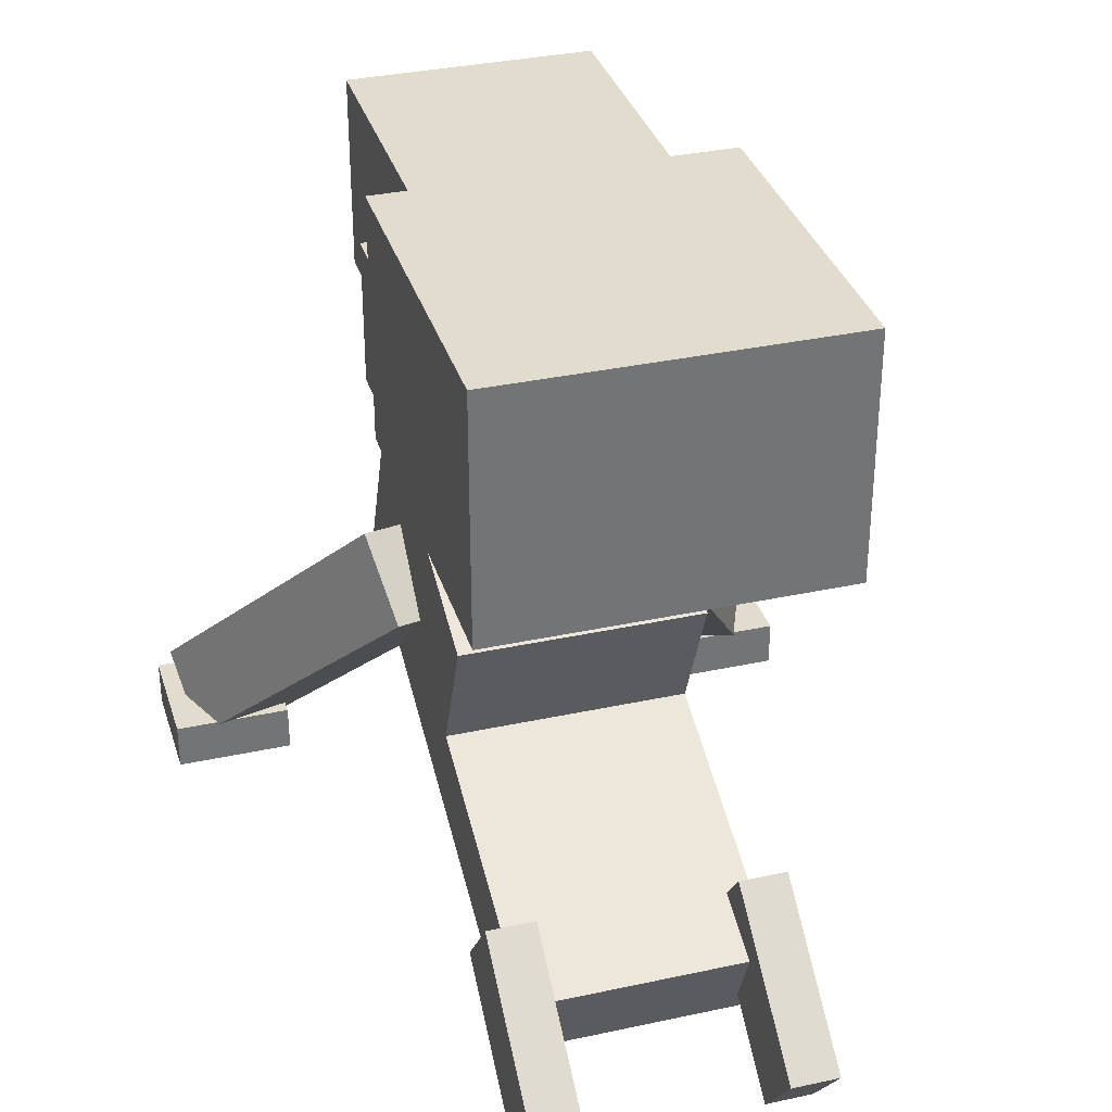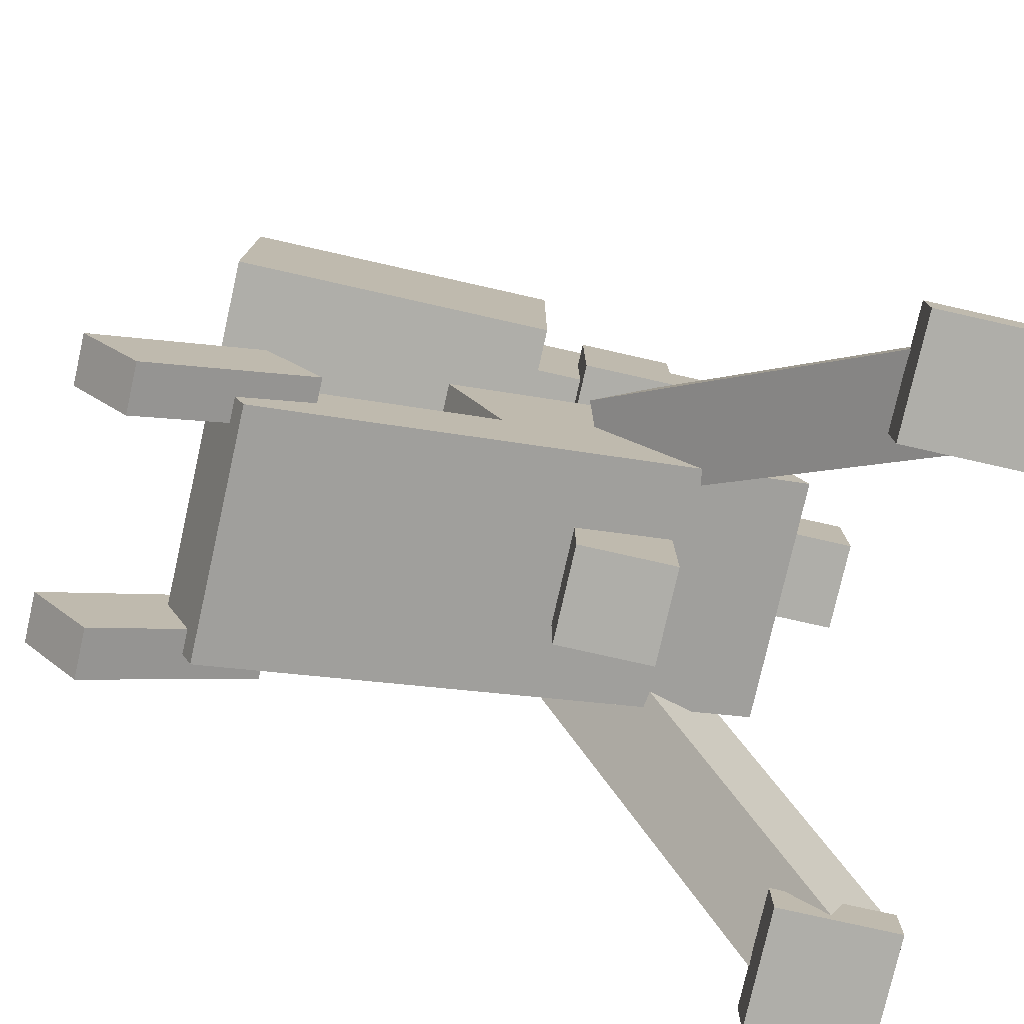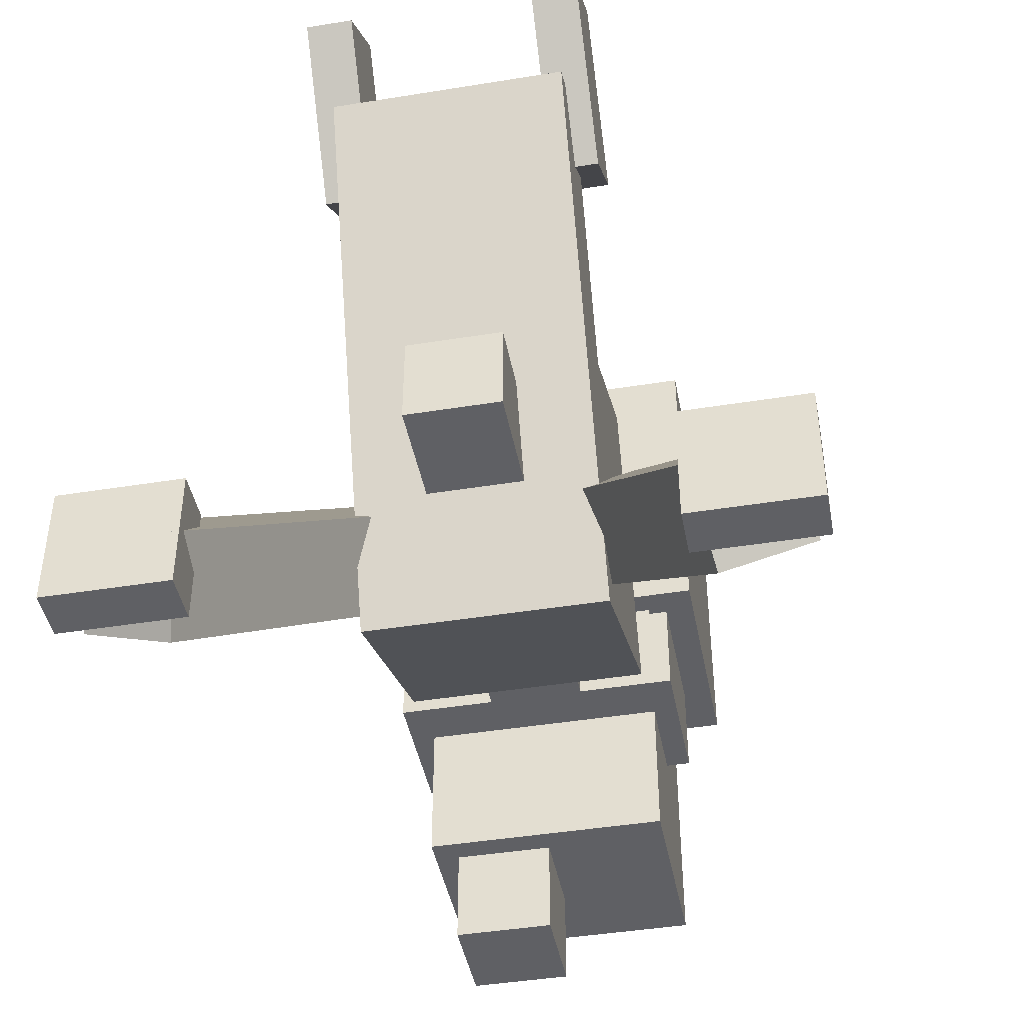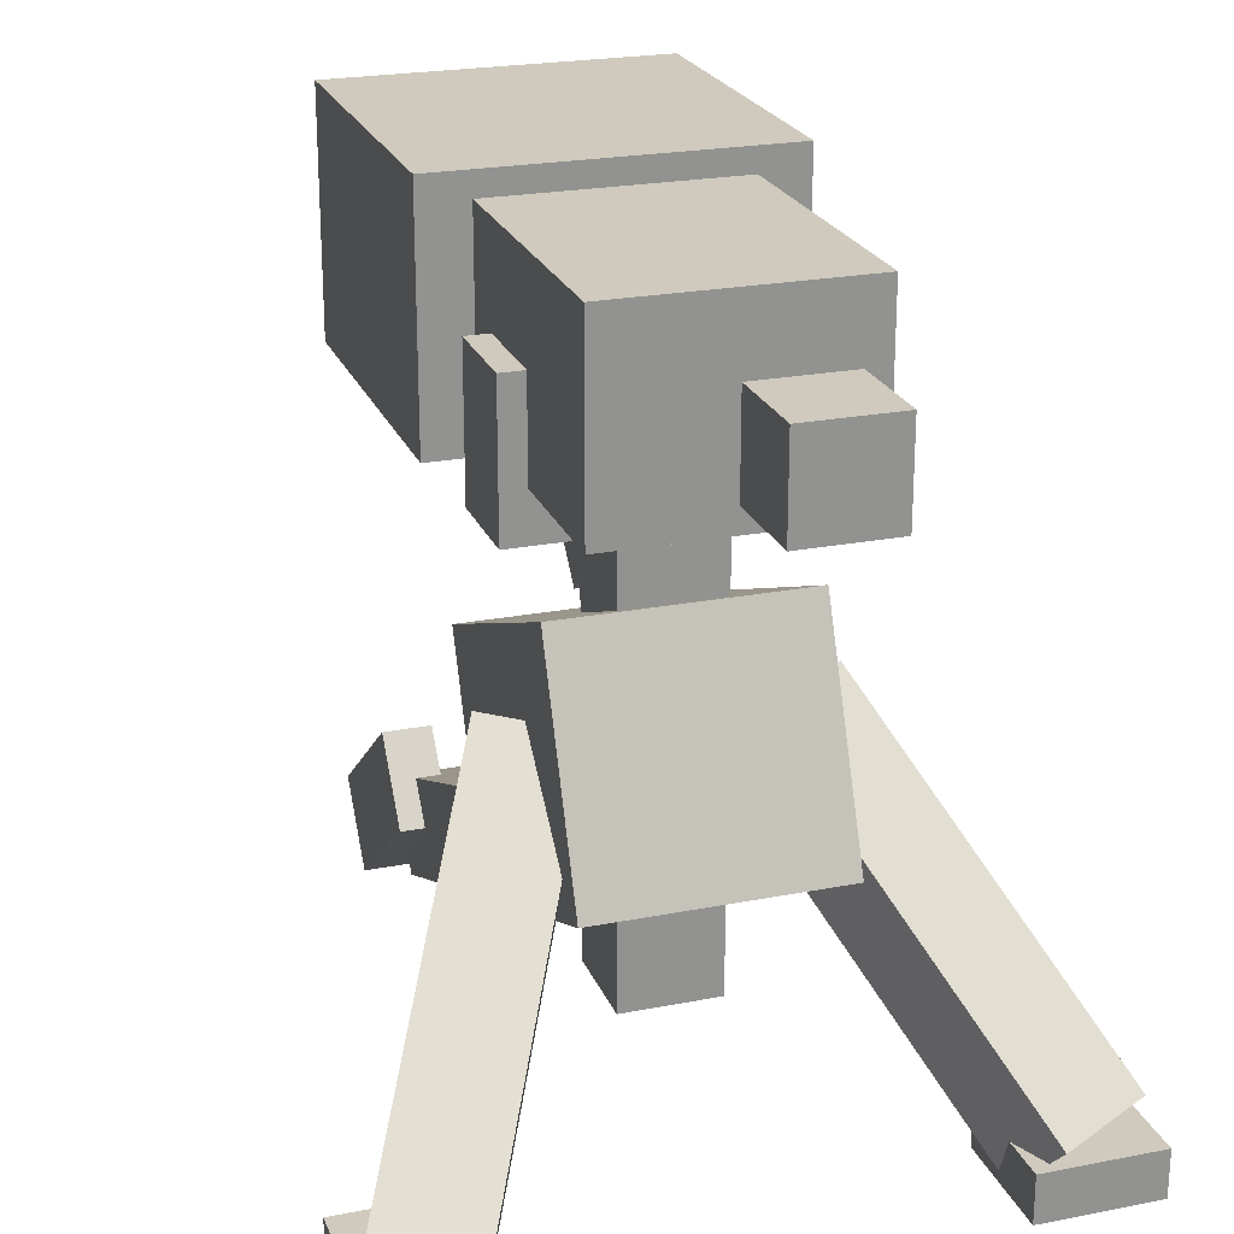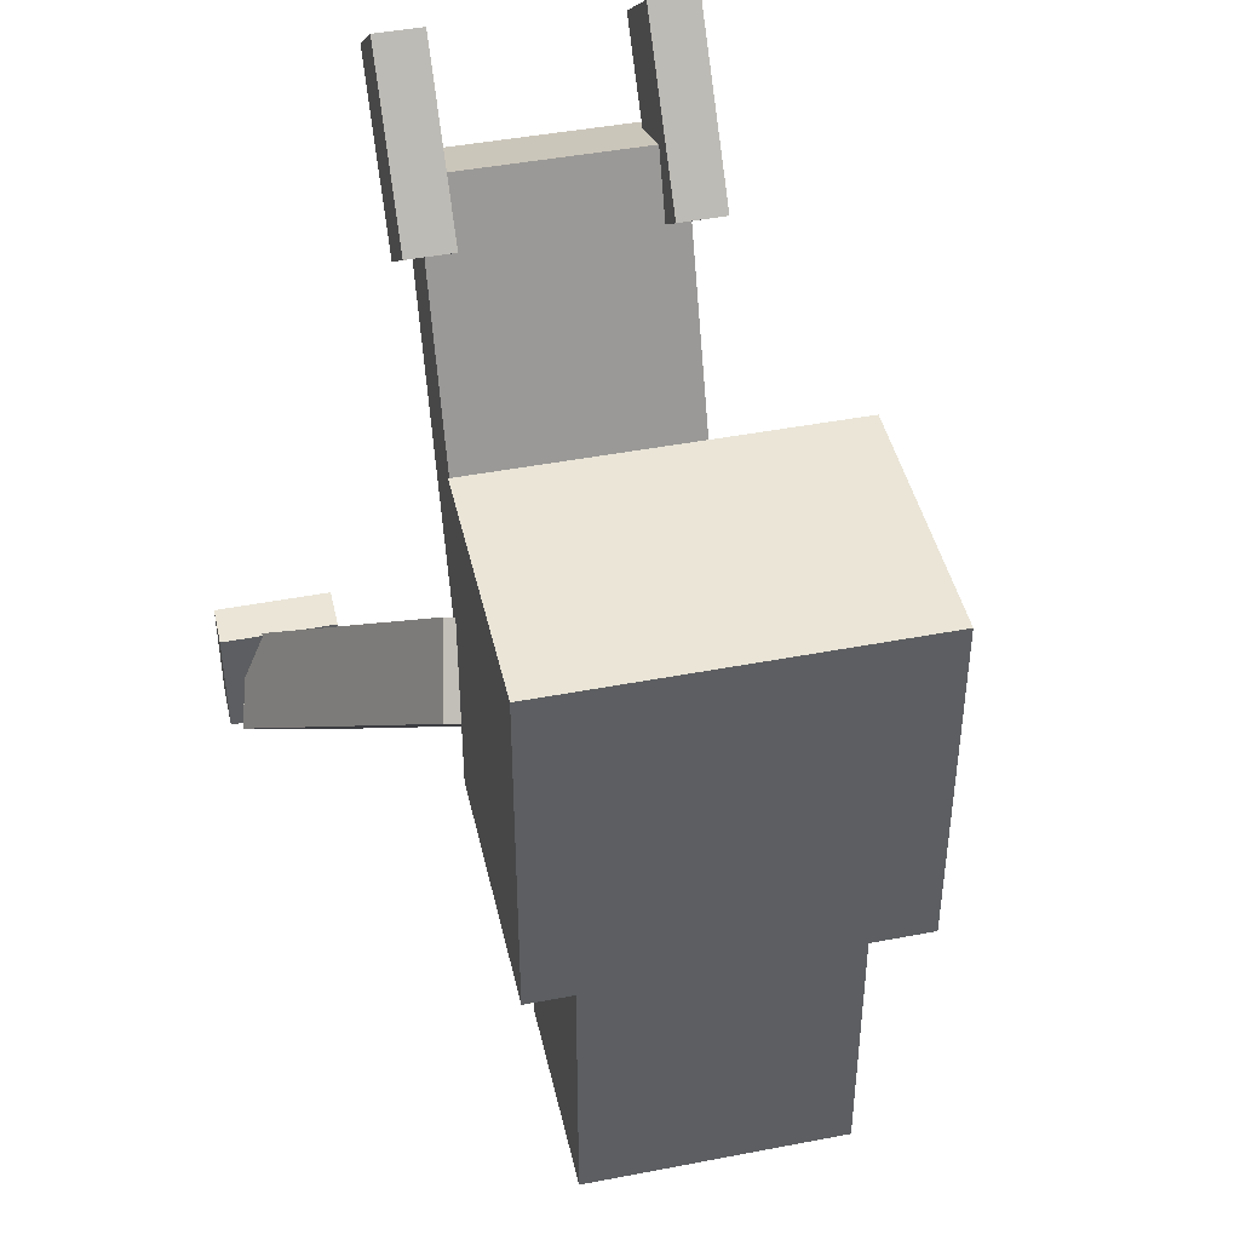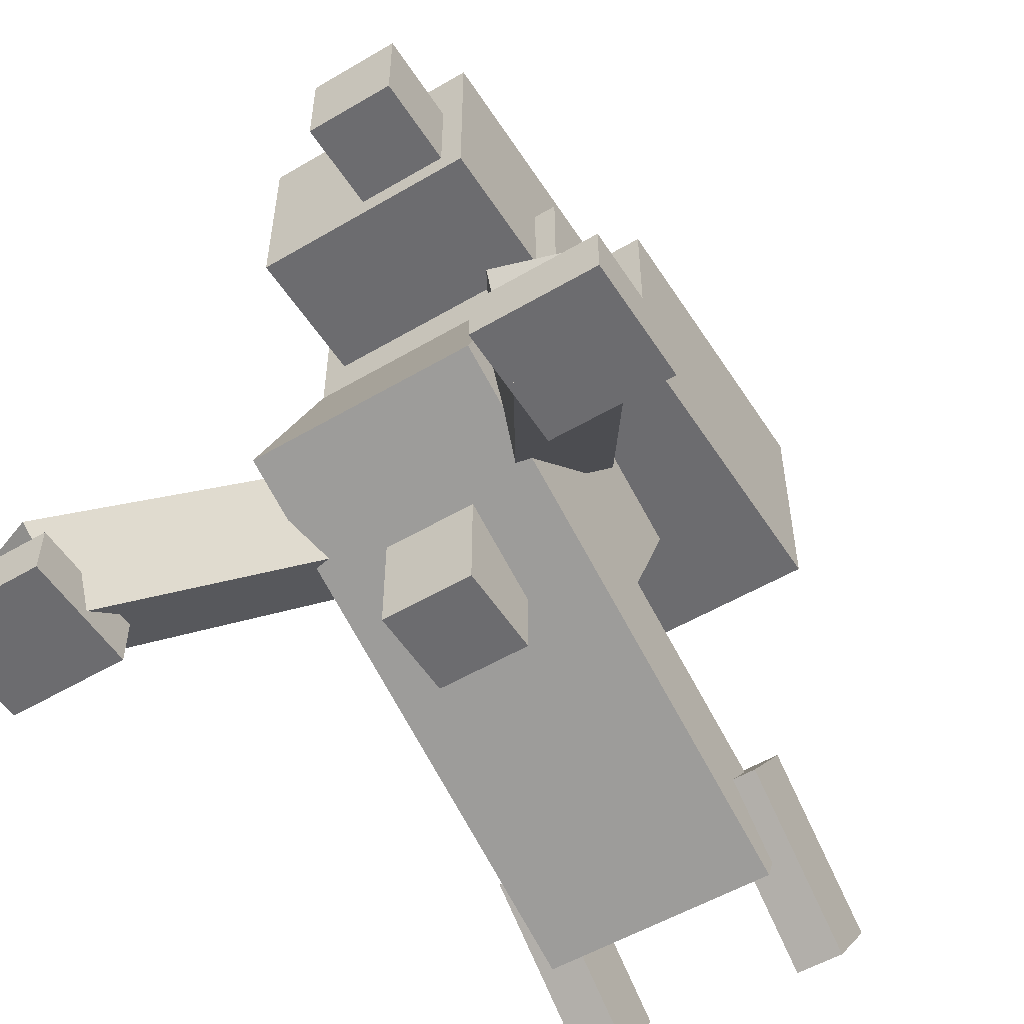
<metadata>
{"format":"obj","ext":"obj","renderer":"f3d","projection":"perspective","resolution":1024,"background":"white","views":[{"elev":34.0,"azim":-16.4,"up":"+Y"},{"elev":-77.5,"azim":77.3,"up":"+Y"},{"elev":-43.6,"azim":10.8,"up":"+Z"},{"elev":23.1,"azim":161.7,"up":"+Y"},{"elev":44.3,"azim":167.3,"up":"+Z"},{"elev":-53.8,"azim":-147.9,"up":"+Y"}]}
</metadata>
<code>
o legbox
v 0.1562 0.4765 0.245
v 0.1562 0.62 -0.1015
v 0.1562 0.1878 0.1254
v 0.1562 0.3313 -0.2211
v -0.1562 0.62 -0.1015
v -0.1562 0.4765 0.245
v -0.1562 0.3313 -0.2211
v -0.1562 0.1878 0.1254
f 1 3 2
f 3 4 2
f 5 7 6
f 7 8 6
f 5 6 2
f 6 1 2
f 8 7 3
f 7 4 3
f 6 8 1
f 8 3 1
f 2 4 5
f 4 7 5
o backleg
v 0.1562 0.1597 0.5197
v 0.1562 0.3032 0.1732
v 0.1562 0.04426 0.4718
v 0.1562 0.1878 0.1254
v -0.1562 0.3032 0.1732
v -0.1562 0.1597 0.5197
v -0.1562 0.1878 0.1254
v -0.1562 0.04426 0.4718
f 9 11 10
f 11 12 10
f 13 15 14
f 15 16 14
f 13 14 10
f 14 9 10
f 16 15 11
f 15 12 11
f 14 16 9
f 16 11 9
o lvlleg
v -0.125 0.09301 0.6695
v -0.125 0.2452 0.4711
v -0.125 -0.006158 0.5934
v -0.125 0.146 0.395
v -0.1875 0.2452 0.4711
v -0.1875 0.09301 0.6695
v -0.1875 0.146 0.395
v -0.1875 -0.006158 0.5934
f 17 19 18
f 19 20 18
f 21 23 22
f 23 24 22
f 21 22 18
f 22 17 18
f 24 23 19
f 23 20 19
f 22 24 17
f 24 19 17
f 18 20 21
f 20 23 21
o lvlleg
v 0.1875 0.09301 0.6695
v 0.1875 0.2452 0.4711
v 0.1875 -0.006158 0.5934
v 0.1875 0.146 0.395
v 0.125 0.2452 0.4711
v 0.125 0.09301 0.6695
v 0.125 0.146 0.395
v 0.125 -0.006158 0.5934
f 25 27 26
f 27 28 26
f 29 31 30
f 31 32 30
f 29 30 26
f 30 25 26
f 32 31 27
f 31 28 27
f 30 32 25
f 32 27 25
f 26 28 29
f 28 31 29
o ammobox
v 0.2188 1.031 0.5625
v 0.2188 1.031 0.125
v 0.2188 0.7188 0.5625
v 0.2188 0.7188 0.125
v -0.2188 1.031 0.125
v -0.2188 1.031 0.5625
v -0.2188 0.7188 0.125
v -0.2188 0.7188 0.5625
f 33 35 34
f 35 36 34
f 37 39 38
f 39 40 38
f 37 38 34
f 38 33 34
f 40 39 35
f 39 36 35
f 38 40 33
f 40 35 33
f 34 36 37
f 36 39 37
o muzzlebox
v 0.1562 1 0.125
v 0.1562 1 -0.25
v 0.1562 0.75 0.125
v 0.1562 0.75 -0.25
v -0.1562 1 -0.25
v -0.1562 1 0.125
v -0.1562 0.75 -0.25
v -0.1562 0.75 0.125
f 41 43 42
f 43 44 42
f 45 47 46
f 47 48 46
f 45 46 42
f 46 41 42
f 48 47 43
f 47 44 43
f 46 48 41
f 48 43 41
f 42 44 45
f 44 47 45
o muzzle
v 0 0.9062 -0.25
v 0 0.9062 -0.375
v 0 0.7812 -0.25
v 0 0.7812 -0.375
v -0.125 0.9062 -0.375
v -0.125 0.9062 -0.25
v -0.125 0.7812 -0.375
v -0.125 0.7812 -0.25
f 49 51 50
f 51 52 50
f 53 55 54
f 55 56 54
f 53 54 50
f 54 49 50
f 56 55 51
f 55 52 51
f 50 52 53
f 52 55 53
o pivot
v 0.0625 0.6875 0.0625
v 0.0625 0.6875 -0.0625
v 0.0625 0.125 0.0625
v 0.0625 0.125 -0.0625
v -0.0625 0.6875 -0.0625
v -0.0625 0.6875 0.0625
v -0.0625 0.125 -0.0625
v -0.0625 0.125 0.0625
f 57 59 58
f 59 60 58
f 61 63 62
f 63 64 62
f 64 63 59
f 63 60 59
f 62 64 57
f 64 59 57
f 58 60 61
f 60 63 61
o support
v 0.03125 0.758 0.3946
v 0.03125 0.9269 0.2103
v 0.03125 0.5276 0.1835
v 0.03125 0.6965 -0.0008366
v -0.03125 0.9269 0.2103
v -0.03125 0.758 0.3946
v -0.03125 0.6965 -0.0008366
v -0.03125 0.5276 0.1835
f 65 67 66
f 67 68 66
f 69 71 70
f 71 72 70
f 69 70 66
f 70 65 66
f 72 71 67
f 71 68 67
f 70 72 65
f 72 67 65
f 66 68 69
f 68 71 69
o pivot
v 0.1875 0.875 0.0625
v 0.1875 0.875 -0.0625
v 0.1875 0.6875 0.0625
v 0.1875 0.6875 -0.0625
v -0.1875 0.875 -0.0625
v -0.1875 0.875 0.0625
v -0.1875 0.6875 -0.0625
v -0.1875 0.6875 0.0625
f 73 75 74
f 75 76 74
f 77 79 78
f 79 80 78
f 77 78 74
f 78 73 74
f 80 79 75
f 79 76 75
f 78 80 73
f 80 75 73
f 74 76 77
f 76 79 77
o frontleg
v -0.07373 0.3828 0.01865
v -0.09379 0.4721 -0.06649
v -0.289 -0.0003367 -0.3324
v -0.309 0.08895 -0.4176
v -0.2075 0.4922 -0.01865
v -0.1875 0.4029 0.06649
v -0.4228 0.109 -0.3697
v -0.4027 0.01972 -0.2846
f 81 83 82
f 83 84 82
f 85 87 86
f 87 88 86
f 85 86 82
f 86 81 82
f 88 87 83
f 87 84 83
f 86 88 81
f 88 83 81
f 82 84 85
f 84 87 85
o foot
v -0.2812 0.0625 -0.25
v -0.2812 0.0625 -0.4062
v -0.2812 0 -0.25
v -0.2812 0 -0.4062
v -0.4375 0.0625 -0.4062
v -0.4375 0.0625 -0.25
v -0.4375 0 -0.4062
v -0.4375 0 -0.25
f 89 91 90
f 91 92 90
f 93 95 94
f 95 96 94
f 93 94 90
f 94 89 90
f 96 95 91
f 95 92 91
f 94 96 89
f 96 91 89
f 90 92 93
f 92 95 93
o frontleg
v 0.1875 0.4029 0.06649
v 0.2075 0.4922 -0.01865
v 0.4027 0.01972 -0.2846
v 0.4228 0.109 -0.3697
v 0.09379 0.4721 -0.06649
v 0.07373 0.3828 0.01865
v 0.309 0.08895 -0.4176
v 0.289 -0.0003367 -0.3324
f 97 99 98
f 99 100 98
f 101 103 102
f 103 104 102
f 101 102 98
f 102 97 98
f 104 103 99
f 103 100 99
f 102 104 97
f 104 99 97
f 98 100 101
f 100 103 101
o foot
v 0.4375 0.0625 -0.25
v 0.4375 0.0625 -0.4062
v 0.4375 0 -0.25
v 0.4375 0 -0.4062
v 0.2812 0.0625 -0.4062
v 0.2812 0.0625 -0.25
v 0.2812 0 -0.4062
v 0.2812 0 -0.25
f 105 107 106
f 107 108 106
f 109 111 110
f 111 112 110
f 109 110 106
f 110 105 106
f 112 111 107
f 111 108 107
f 110 112 105
f 112 107 105
f 106 108 109
f 108 111 109

</code>
